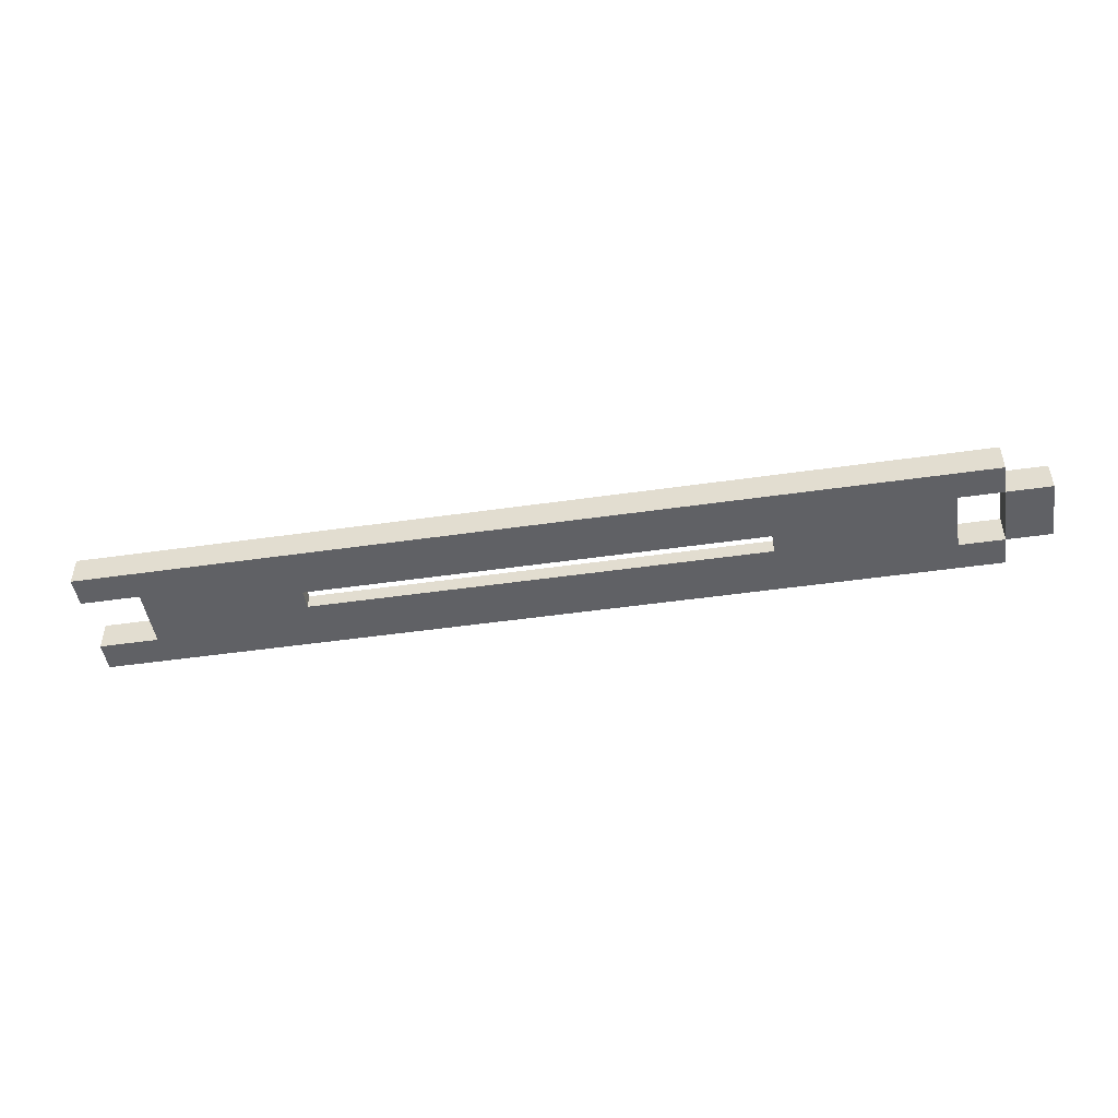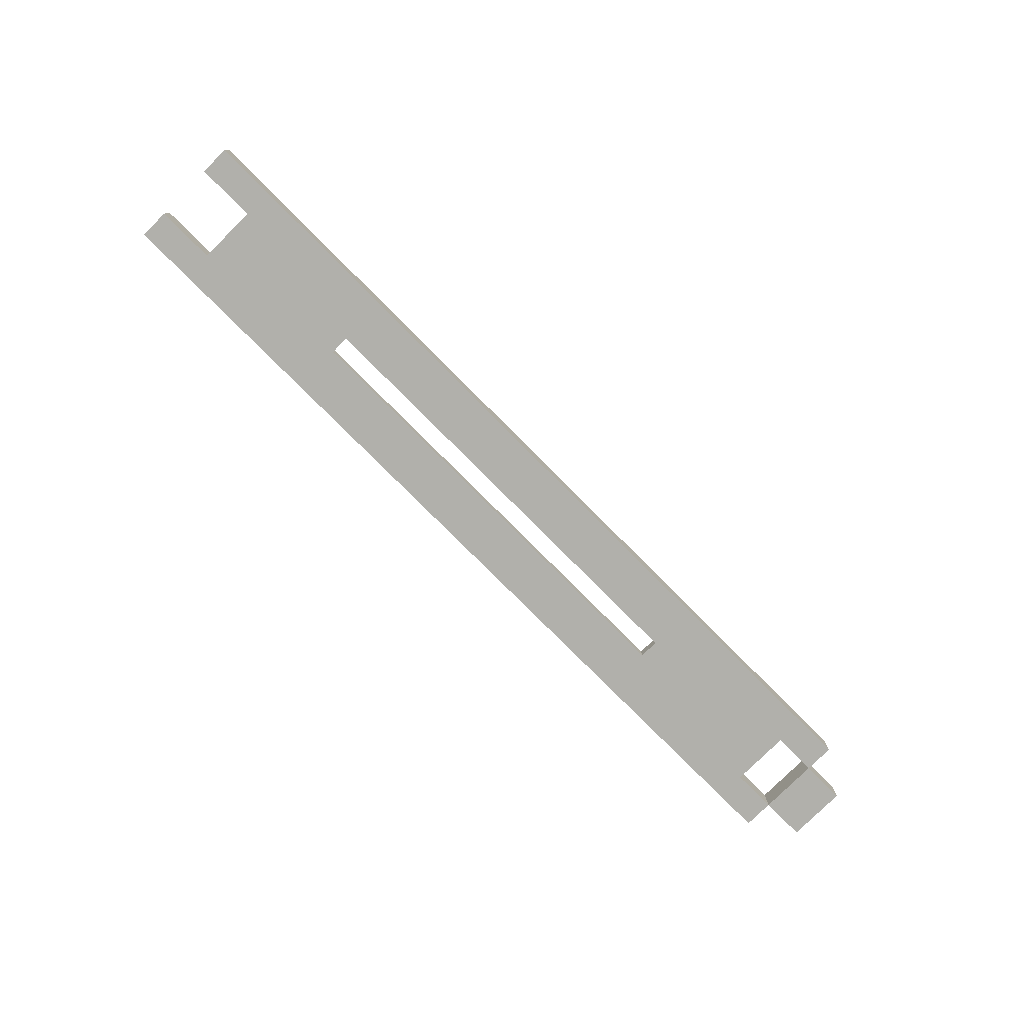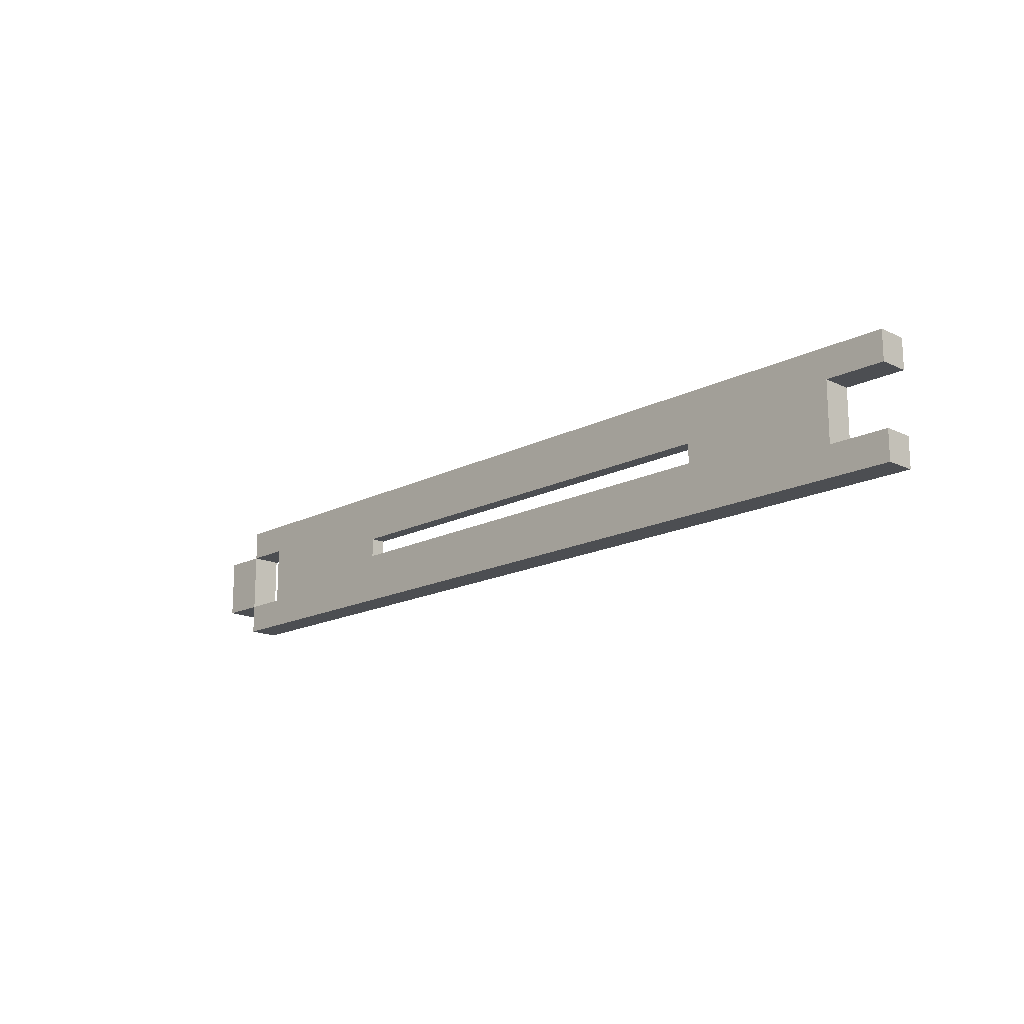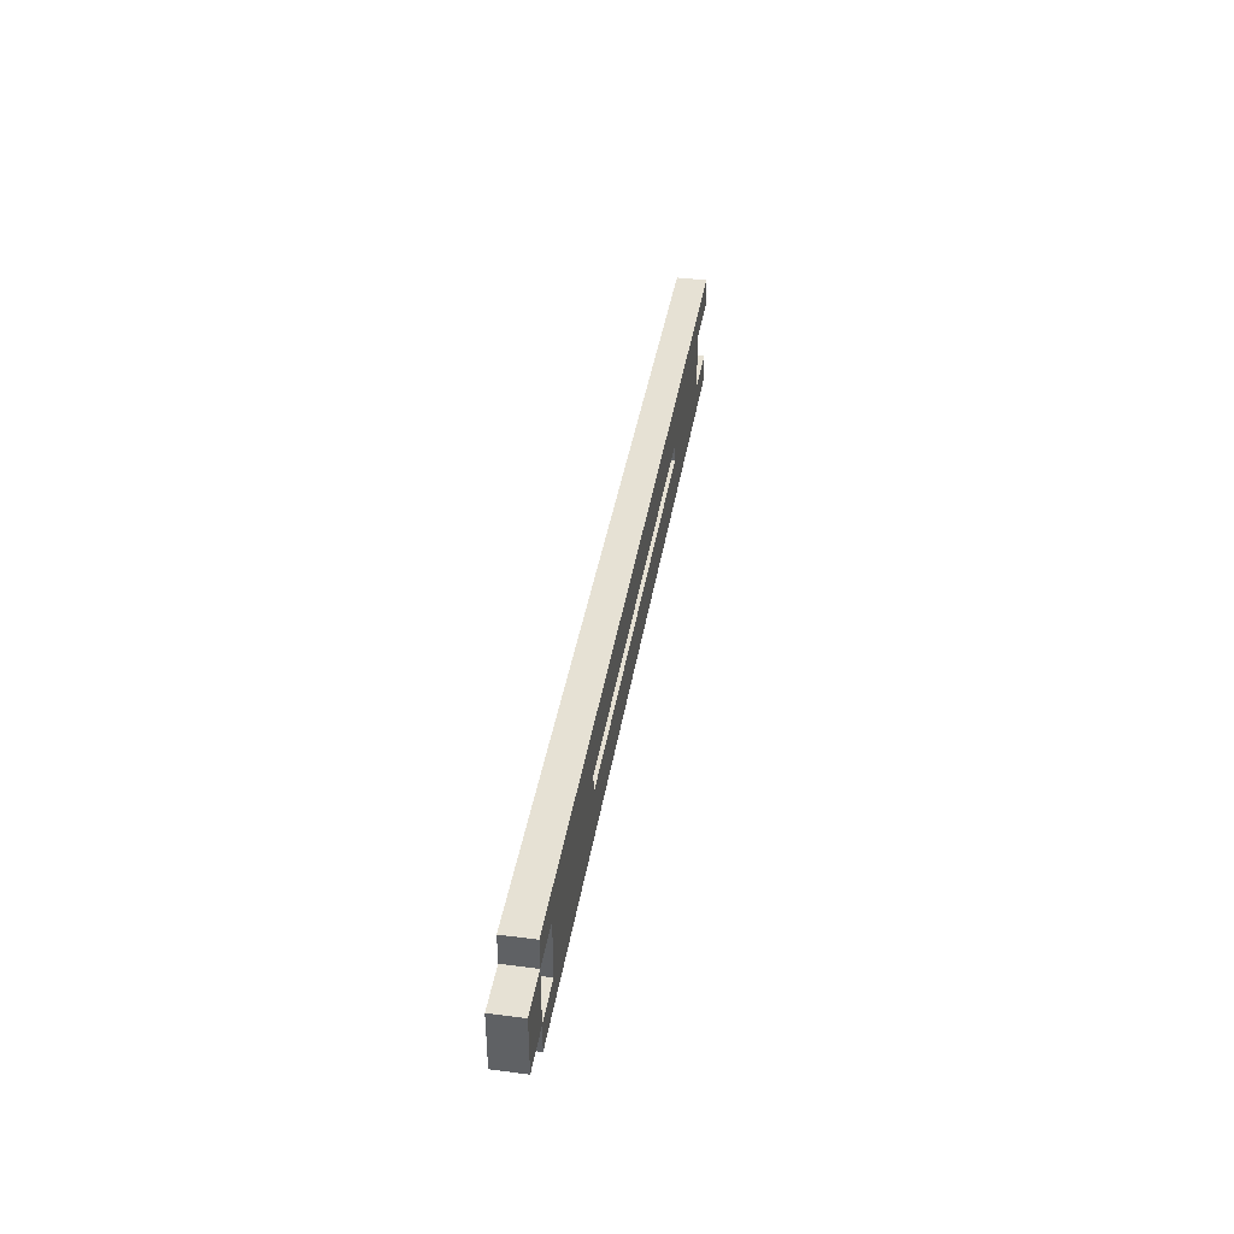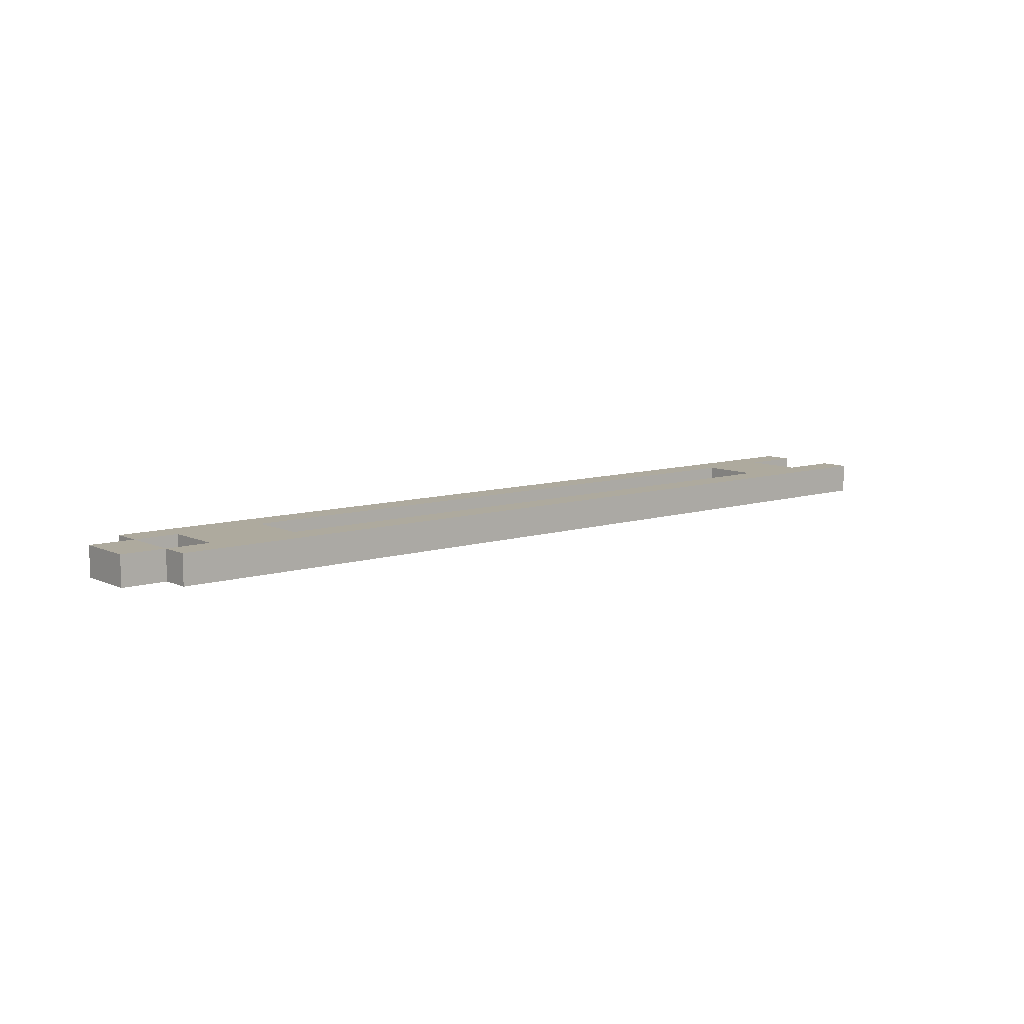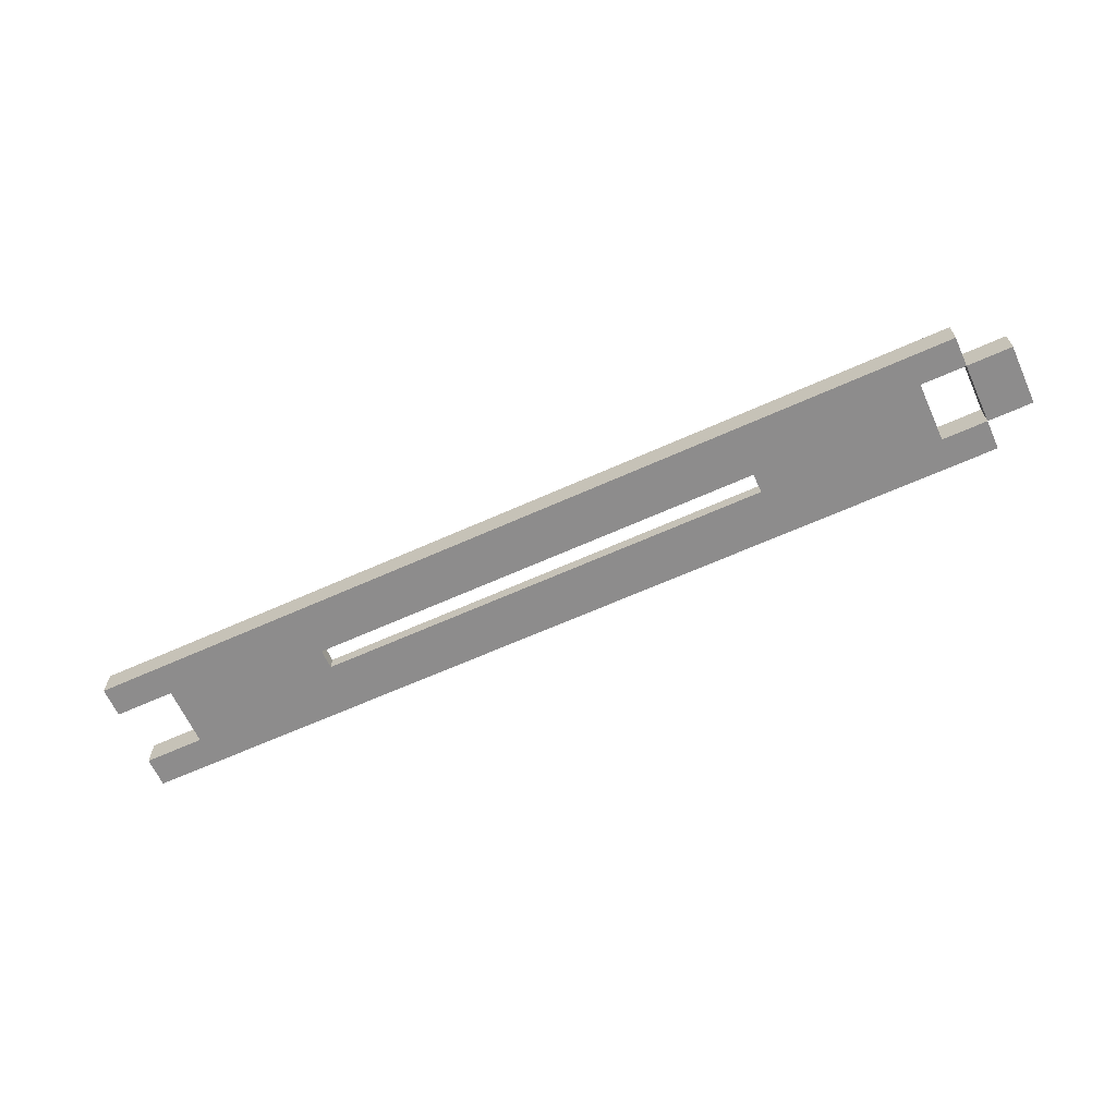
<metadata>
{"format":"obj","ext":"obj","renderer":"f3d","projection":"perspective","resolution":1024,"background":"white","views":[{"elev":-47.9,"azim":-170.8,"up":"+Y"},{"elev":-78.4,"azim":134.9,"up":"+Y"},{"elev":-16.5,"azim":46.1,"up":"+Z"},{"elev":39.3,"azim":-80.8,"up":"+Z"},{"elev":9.2,"azim":-39.8,"up":"+Y"},{"elev":-64.3,"azim":-155.6,"up":"+Y"}]}
</metadata>
<code>
v 7.679 0 -0.3256
v 7.679 0 0.3256
v 7.679 0.5 0.3256
v 7.679 0.5 -0.3256
v -7.679 0 -0.3256
v 7.679 0 -0.3256
v 7.679 0.5 -0.3256
v -7.679 0.5 -0.3256
v -7.679 0 0.3256
v -7.679 0 -0.3256
v -7.679 0.5 -0.3256
v -7.679 0.5 0.3256
v 7.679 0 0.3256
v -7.679 0 0.3256
v -7.679 0.5 0.3256
v 7.679 0.5 0.3256
v 7.679 0.5 0.3256
v -7.679 0.5 0.3256
v -7.679 0.5 -0.3256
v 7.679 0.5 -0.3256
v -10.5 0.5 1
v 10.5 0.5 1
v 10.5 0.5 -1
v -10.5 0.5 -1
v -10.5 0.5 -1
v 10.5 0.5 -1
v 10.5 1 -1
v -10.5 1 -1
v 10.5 0.5 -1
v 10.5 0.5 1
v 10.5 1 1
v 10.5 1 -1
v -10.5 0.5 1
v -10.5 0.5 -1
v -10.5 1 -1
v -10.5 1 1
v 10.5 0.5 1
v -10.5 0.5 1
v -10.5 1 1
v 10.5 1 1
v 13 0 -1
v 15 0 -1
v 15 1 -1
v 13 1 -1
v 13 0 1
v 13 0 -1
v 13 1 -1
v 13 1 1
v 15 0 1
v 13 0 1
v 13 1 1
v 15 1 1
v 15 0 2
v 15 0 1
v 15 1 1
v 15 1 2
v -15 0 2
v 15 0 2
v 15 1 2
v -15 1 2
v -15 0 1
v -15 0 2
v -15 1 2
v -15 1 1
v -13.5 0 1
v -15 0 1
v -15 1 1
v -13.5 1 1
v -13.5 0 -1
v -13.5 0 1
v -13.5 1 1
v -13.5 1 -1
v -15 0 -1
v -13.5 0 -1
v -13.5 1 -1
v -15 1 -1
v -15 0 -2
v -15 0 -1
v -15 1 -1
v -15 1 -2
v 15 0 -2
v -15 0 -2
v -15 1 -2
v 15 1 -2
v 15 0 -1
v 15 0 -2
v 15 1 -2
v 15 1 -1
v 10.5 1 1
v -10.5 1 1
v -10.5 1 -1
v 10.5 1 -1
v 15 1 -1
v 15 1 -2
v -15 1 -2
v -15 1 -1
v -13.5 1 -1
v -13.5 1 1
v -15 1 1
v -15 1 2
v 15 1 2
v 15 1 1
v 13 1 1
v 13 1 -1
v -7.679 0 0.3256
v 7.679 0 0.3256
v 7.679 0 -0.3256
v -7.679 0 -0.3256
v 15 0 -2
v 15 0 -1
v 13 0 -1
v 13 0 1
v 15 0 1
v 15 0 2
v -15 0 2
v -15 0 1
v -13.5 0 1
v -13.5 0 -1
v -15 0 -1
v -15 0 -2
v -16.5 0 -1
v -16.5 0 1
v -16.5 1 1
v -16.5 1 -1
v -15 0 -1
v -16.5 0 -1
v -16.5 1 -1
v -15 1 -1
v -15 0 1
v -15 0 -1
v -15 1 -1
v -15 1 1
v -16.5 0 1
v -15 0 1
v -15 1 1
v -16.5 1 1
v -16.5 1 1
v -15 1 1
v -15 1 -1
v -16.5 1 -1
v -15 0 1
v -16.5 0 1
v -16.5 0 -1
v -15 0 -1
g da23d240-e2bd-11ea-8370-54bf646e7e1f
f 1 2 4
f 4 2 3
g da24bcc6-e2bd-11ea-b81b-54bf646e7e1f
f 5 6 8
f 8 6 7
g da261c8a-e2bd-11ea-beef-54bf646e7e1f
f 9 10 12
f 12 10 11
g da272e26-e2bd-11ea-8424-54bf646e7e1f
f 13 14 16
f 16 14 15
g da27f1a6-e2bd-11ea-97a9-54bf646e7e1f
f 18 21 17
f 17 21 22
f 17 22 23
f 18 19 21
f 21 19 24
f 24 19 20
f 24 20 23
f 23 20 17
g d9bf825a-e2bd-11ea-a698-54bf646e7e1f
f 25 26 28
f 28 26 27
g d9bf343e-e2bd-11ea-88fd-54bf646e7e1f
f 29 30 32
f 32 30 31
g d9bfd088-e2bd-11ea-b36e-54bf646e7e1f
f 33 34 36
f 36 34 35
g d9c01ec2-e2bd-11ea-b2ac-54bf646e7e1f
f 37 38 40
f 40 38 39
g d9c06ce4-e2bd-11ea-957d-54bf646e7e1f
f 41 42 44
f 44 42 43
g d9c0bb10-e2bd-11ea-ae48-54bf646e7e1f
f 45 46 48
f 48 46 47
g d9c13054-e2bd-11ea-97bc-54bf646e7e1f
f 49 50 52
f 52 50 51
g d9c1a580-e2bd-11ea-b2cd-54bf646e7e1f
f 53 54 56
f 56 54 55
g d9c1f3ae-e2bd-11ea-8a1c-54bf646e7e1f
f 57 58 60
f 60 58 59
g d9c268fa-e2bd-11ea-922f-54bf646e7e1f
f 61 62 64
f 64 62 63
g d9c2de50-e2bd-11ea-a161-54bf646e7e1f
f 65 66 68
f 68 66 67
g d9c37a98-e2bd-11ea-899a-54bf646e7e1f
f 69 70 72
f 72 70 71
g d9c3efda-e2bd-11ea-8c0b-54bf646e7e1f
f 73 74 76
f 76 74 75
g d9c48c38-e2bd-11ea-a855-54bf646e7e1f
f 77 78 80
f 80 78 79
g d9c5288c-e2bd-11ea-b0f7-54bf646e7e1f
f 81 82 84
f 84 82 83
g d9c5c4e2-e2bd-11ea-87a9-54bf646e7e1f
f 85 86 88
f 88 86 87
g d9c6884a-e2bd-11ea-9569-54bf646e7e1f
f 90 100 89
f 89 100 101
f 89 101 103
f 103 101 102
f 100 90 98
f 98 90 91
f 98 91 97
f 97 91 95
f 97 95 96
f 91 92 95
f 95 92 94
f 94 92 104
f 94 104 93
f 92 89 104
f 104 89 103
f 98 99 100
g d9c79a06-e2bd-11ea-9934-54bf646e7e1f
f 106 112 105
f 105 112 117
f 105 117 108
f 108 117 118
f 108 118 111
f 111 118 120
f 111 120 109
f 106 107 112
f 112 107 111
f 111 107 108
f 109 110 111
f 113 114 112
f 112 114 115
f 112 115 117
f 117 115 116
f 118 119 120
g da88494a-e2bd-11ea-90e4-54bf646e7e1f
f 121 122 124
f 124 122 123
g da89f758-e2bd-11ea-9084-54bf646e7e1f
f 125 126 128
f 128 126 127
g da8b300a-e2bd-11ea-92c3-54bf646e7e1f
f 129 130 132
f 132 130 131
g da8c419e-e2bd-11ea-94b5-54bf646e7e1f
f 133 134 136
f 136 134 135
g da8d2c0c-e2bd-11ea-977f-54bf646e7e1f
f 138 139 137
f 137 139 140
g da8e16ac-e2bd-11ea-87e9-54bf646e7e1f
f 141 142 144
f 144 142 143

</code>
